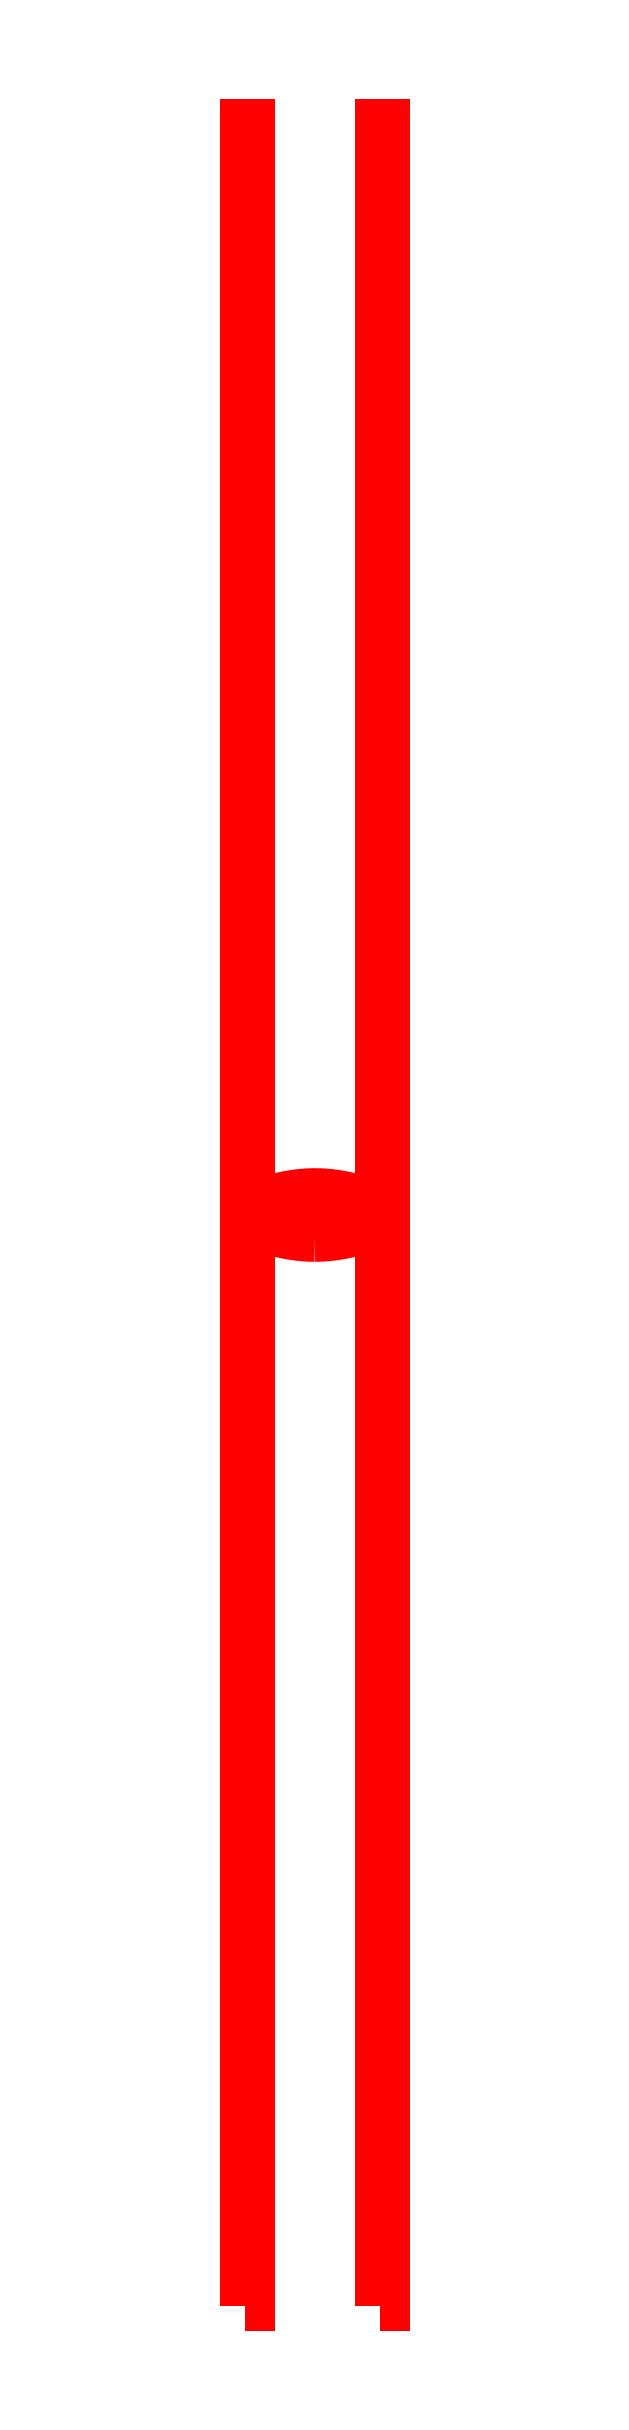
<metadata>
{"format":"dxf","ext":"dxf","renderer":"ezdxf+matplotlib","layout":"modelspace","background":"white","min_lineweight":24,"dpi":150}
</metadata>
<code>
0
SECTION
2
ENTITIES
0
POLYLINE
8
L1D0
70
1
40
0
41
0
66
1
0
VERTEX
8
L1D0
10
0
20
-5
0
VERTEX
8
L1D0
10
-0.3
20
-4.999
0
VERTEX
8
L1D0
10
-0.6
20
-4.994
0
VERTEX
8
L1D0
10
-0.9
20
-4.987
0
VERTEX
8
L1D0
10
-1.2
20
-4.976
0
VERTEX
8
L1D0
10
-1.5
20
-4.963
0
VERTEX
8
L1D0
10
-1.8
20
-4.947
0
VERTEX
8
L1D0
10
-2.1
20
-4.928
0
VERTEX
8
L1D0
10
-2.4
20
-4.906
0
VERTEX
8
L1D0
10
-2.7
20
-4.881
0
VERTEX
8
L1D0
10
-3
20
-4.853
0
VERTEX
8
L1D0
10
-3.3
20
-4.823
0
VERTEX
8
L1D0
10
-3.6
20
-4.789
0
VERTEX
8
L1D0
10
-3.9
20
-4.753
0
VERTEX
8
L1D0
10
-4.2
20
-4.714
0
VERTEX
8
L1D0
10
-4.5
20
-4.673
0
VERTEX
8
L1D0
10
-4.8
20
-4.629
0
VERTEX
8
L1D0
10
-5.1
20
-4.582
0
VERTEX
8
L1D0
10
-5.4
20
-4.533
0
VERTEX
8
L1D0
10
-5.7
20
-4.481
0
VERTEX
8
L1D0
10
-6
20
-4.427
0
VERTEX
8
L1D0
10
-6.3
20
-4.37
0
VERTEX
8
L1D0
10
-6.6
20
-4.312
0
VERTEX
8
L1D0
10
-6.9
20
-4.25
0
VERTEX
8
L1D0
10
-7.2
20
-4.187
0
VERTEX
8
L1D0
10
-7.5
20
-4.121
0
VERTEX
8
L1D0
10
-7.8
20
-4.054
0
VERTEX
8
L1D0
10
-8.1
20
-3.984
0
VERTEX
8
L1D0
10
-8.4
20
-3.912
0
VERTEX
8
L1D0
10
-8.7
20
-3.839
0
VERTEX
8
L1D0
10
-9
20
-3.763
0
VERTEX
8
L1D0
10
-9.3
20
-3.686
0
VERTEX
8
L1D0
10
-9.6
20
-3.607
0
VERTEX
8
L1D0
10
-9.9
20
-3.527
0
VERTEX
8
L1D0
10
-10.2
20
-3.445
0
VERTEX
8
L1D0
10
-10.5
20
-3.362
0
VERTEX
8
L1D0
10
-10.8
20
-3.277
0
VERTEX
8
L1D0
10
-11.1
20
-3.191
0
VERTEX
8
L1D0
10
-11.4
20
-3.104
0
VERTEX
8
L1D0
10
-11.7
20
-3.016
0
VERTEX
8
L1D0
10
-12
20
-2.927
0
VERTEX
8
L1D0
10
-12.3
20
-2.837
0
VERTEX
8
L1D0
10
-12.6
20
-2.746
0
VERTEX
8
L1D0
10
-13.2
20
-2.562
0
VERTEX
8
L1D0
10
-13.8
20
-2.376
0
VERTEX
8
L1D0
10
-14.4
20
-2.188
0
VERTEX
8
L1D0
10
-15
20
-2
0
VERTEX
8
L1D0
10
-15
20
2
0
VERTEX
8
L1D0
10
-14.4
20
2.188
0
VERTEX
8
L1D0
10
-13.8
20
2.376
0
VERTEX
8
L1D0
10
-13.2
20
2.562
0
VERTEX
8
L1D0
10
-12.6
20
2.746
0
VERTEX
8
L1D0
10
-12.3
20
2.837
0
VERTEX
8
L1D0
10
-12
20
2.927
0
VERTEX
8
L1D0
10
-11.7
20
3.016
0
VERTEX
8
L1D0
10
-11.4
20
3.104
0
VERTEX
8
L1D0
10
-11.1
20
3.191
0
VERTEX
8
L1D0
10
-10.8
20
3.277
0
VERTEX
8
L1D0
10
-10.5
20
3.362
0
VERTEX
8
L1D0
10
-10.2
20
3.445
0
VERTEX
8
L1D0
10
-9.9
20
3.527
0
VERTEX
8
L1D0
10
-9.6
20
3.607
0
VERTEX
8
L1D0
10
-9.3
20
3.686
0
VERTEX
8
L1D0
10
-9
20
3.763
0
VERTEX
8
L1D0
10
-8.7
20
3.839
0
VERTEX
8
L1D0
10
-8.4
20
3.912
0
VERTEX
8
L1D0
10
-8.1
20
3.984
0
VERTEX
8
L1D0
10
-7.8
20
4.054
0
VERTEX
8
L1D0
10
-7.5
20
4.121
0
VERTEX
8
L1D0
10
-7.2
20
4.187
0
VERTEX
8
L1D0
10
-6.9
20
4.25
0
VERTEX
8
L1D0
10
-6.6
20
4.312
0
VERTEX
8
L1D0
10
-6.3
20
4.37
0
VERTEX
8
L1D0
10
-6
20
4.427
0
VERTEX
8
L1D0
10
-5.7
20
4.481
0
VERTEX
8
L1D0
10
-5.4
20
4.533
0
VERTEX
8
L1D0
10
-5.1
20
4.582
0
VERTEX
8
L1D0
10
-4.8
20
4.629
0
VERTEX
8
L1D0
10
-4.5
20
4.673
0
VERTEX
8
L1D0
10
-4.2
20
4.714
0
VERTEX
8
L1D0
10
-3.9
20
4.753
0
VERTEX
8
L1D0
10
-3.6
20
4.789
0
VERTEX
8
L1D0
10
-3.3
20
4.823
0
VERTEX
8
L1D0
10
-3
20
4.853
0
VERTEX
8
L1D0
10
-2.7
20
4.881
0
VERTEX
8
L1D0
10
-2.4
20
4.906
0
VERTEX
8
L1D0
10
-2.1
20
4.928
0
VERTEX
8
L1D0
10
-1.8
20
4.947
0
VERTEX
8
L1D0
10
-1.5
20
4.963
0
VERTEX
8
L1D0
10
-1.2
20
4.976
0
VERTEX
8
L1D0
10
-0.9
20
4.987
0
VERTEX
8
L1D0
10
-0.6
20
4.994
0
VERTEX
8
L1D0
10
-0.3
20
4.999
0
VERTEX
8
L1D0
10
0
20
5
0
VERTEX
8
L1D0
10
0.3
20
4.999
0
VERTEX
8
L1D0
10
0.6
20
4.994
0
VERTEX
8
L1D0
10
0.9
20
4.987
0
VERTEX
8
L1D0
10
1.2
20
4.976
0
VERTEX
8
L1D0
10
1.5
20
4.963
0
VERTEX
8
L1D0
10
1.8
20
4.947
0
VERTEX
8
L1D0
10
2.1
20
4.928
0
VERTEX
8
L1D0
10
2.4
20
4.906
0
VERTEX
8
L1D0
10
2.7
20
4.881
0
VERTEX
8
L1D0
10
3
20
4.853
0
VERTEX
8
L1D0
10
3.3
20
4.823
0
VERTEX
8
L1D0
10
3.6
20
4.789
0
VERTEX
8
L1D0
10
3.9
20
4.753
0
VERTEX
8
L1D0
10
4.2
20
4.714
0
VERTEX
8
L1D0
10
4.5
20
4.673
0
VERTEX
8
L1D0
10
4.8
20
4.629
0
VERTEX
8
L1D0
10
5.1
20
4.582
0
VERTEX
8
L1D0
10
5.4
20
4.533
0
VERTEX
8
L1D0
10
5.7
20
4.481
0
VERTEX
8
L1D0
10
6
20
4.427
0
VERTEX
8
L1D0
10
6.3
20
4.37
0
VERTEX
8
L1D0
10
6.6
20
4.312
0
VERTEX
8
L1D0
10
6.9
20
4.25
0
VERTEX
8
L1D0
10
7.2
20
4.187
0
VERTEX
8
L1D0
10
7.5
20
4.121
0
VERTEX
8
L1D0
10
7.8
20
4.054
0
VERTEX
8
L1D0
10
8.1
20
3.984
0
VERTEX
8
L1D0
10
8.4
20
3.912
0
VERTEX
8
L1D0
10
8.7
20
3.839
0
VERTEX
8
L1D0
10
9
20
3.763
0
VERTEX
8
L1D0
10
9.3
20
3.686
0
VERTEX
8
L1D0
10
9.6
20
3.607
0
VERTEX
8
L1D0
10
9.9
20
3.527
0
VERTEX
8
L1D0
10
10.2
20
3.445
0
VERTEX
8
L1D0
10
10.5
20
3.362
0
VERTEX
8
L1D0
10
10.8
20
3.277
0
VERTEX
8
L1D0
10
11.1
20
3.191
0
VERTEX
8
L1D0
10
11.4
20
3.104
0
VERTEX
8
L1D0
10
11.7
20
3.016
0
VERTEX
8
L1D0
10
12
20
2.927
0
VERTEX
8
L1D0
10
12.3
20
2.837
0
VERTEX
8
L1D0
10
12.6
20
2.746
0
VERTEX
8
L1D0
10
13.2
20
2.562
0
VERTEX
8
L1D0
10
13.8
20
2.376
0
VERTEX
8
L1D0
10
14.4
20
2.188
0
VERTEX
8
L1D0
10
15
20
2
0
VERTEX
8
L1D0
10
15
20
-2
0
VERTEX
8
L1D0
10
14.4
20
-2.188
0
VERTEX
8
L1D0
10
13.8
20
-2.376
0
VERTEX
8
L1D0
10
13.2
20
-2.562
0
VERTEX
8
L1D0
10
12.6
20
-2.746
0
VERTEX
8
L1D0
10
12.3
20
-2.837
0
VERTEX
8
L1D0
10
12
20
-2.927
0
VERTEX
8
L1D0
10
11.7
20
-3.016
0
VERTEX
8
L1D0
10
11.4
20
-3.104
0
VERTEX
8
L1D0
10
11.1
20
-3.191
0
VERTEX
8
L1D0
10
10.8
20
-3.277
0
VERTEX
8
L1D0
10
10.5
20
-3.362
0
VERTEX
8
L1D0
10
10.2
20
-3.445
0
VERTEX
8
L1D0
10
9.9
20
-3.527
0
VERTEX
8
L1D0
10
9.6
20
-3.607
0
VERTEX
8
L1D0
10
9.3
20
-3.686
0
VERTEX
8
L1D0
10
9
20
-3.763
0
VERTEX
8
L1D0
10
8.7
20
-3.839
0
VERTEX
8
L1D0
10
8.4
20
-3.912
0
VERTEX
8
L1D0
10
8.1
20
-3.984
0
VERTEX
8
L1D0
10
7.8
20
-4.054
0
VERTEX
8
L1D0
10
7.5
20
-4.121
0
VERTEX
8
L1D0
10
7.2
20
-4.187
0
VERTEX
8
L1D0
10
6.9
20
-4.25
0
VERTEX
8
L1D0
10
6.6
20
-4.312
0
VERTEX
8
L1D0
10
6.3
20
-4.37
0
VERTEX
8
L1D0
10
6
20
-4.427
0
VERTEX
8
L1D0
10
5.7
20
-4.481
0
VERTEX
8
L1D0
10
5.4
20
-4.533
0
VERTEX
8
L1D0
10
5.1
20
-4.582
0
VERTEX
8
L1D0
10
4.8
20
-4.629
0
VERTEX
8
L1D0
10
4.5
20
-4.673
0
VERTEX
8
L1D0
10
4.2
20
-4.714
0
VERTEX
8
L1D0
10
3.9
20
-4.753
0
VERTEX
8
L1D0
10
3.6
20
-4.789
0
VERTEX
8
L1D0
10
3.3
20
-4.823
0
VERTEX
8
L1D0
10
3
20
-4.853
0
VERTEX
8
L1D0
10
2.7
20
-4.881
0
VERTEX
8
L1D0
10
2.4
20
-4.906
0
VERTEX
8
L1D0
10
2.1
20
-4.928
0
VERTEX
8
L1D0
10
1.8
20
-4.947
0
VERTEX
8
L1D0
10
1.5
20
-4.963
0
VERTEX
8
L1D0
10
1.2
20
-4.976
0
VERTEX
8
L1D0
10
0.9
20
-4.987
0
VERTEX
8
L1D0
10
0.6
20
-4.994
0
VERTEX
8
L1D0
10
0.3
20
-4.999
0
SEQEND
0
POLYLINE
8
L1D0
70
1
40
0
41
0
66
1
0
VERTEX
8
L1D0
10
-16
20
-250
0
VERTEX
8
L1D0
10
-16
20
250
0
VERTEX
8
L1D0
10
-15
20
250
0
VERTEX
8
L1D0
10
-15
20
-250
0
SEQEND
0
POLYLINE
8
L1D0
70
1
40
0
41
0
66
1
0
VERTEX
8
L1D0
10
15
20
-250
0
VERTEX
8
L1D0
10
15
20
250
0
VERTEX
8
L1D0
10
16
20
250
0
VERTEX
8
L1D0
10
16
20
-250
0
SEQEND
0
ENDSEC
0
EOF

</code>
